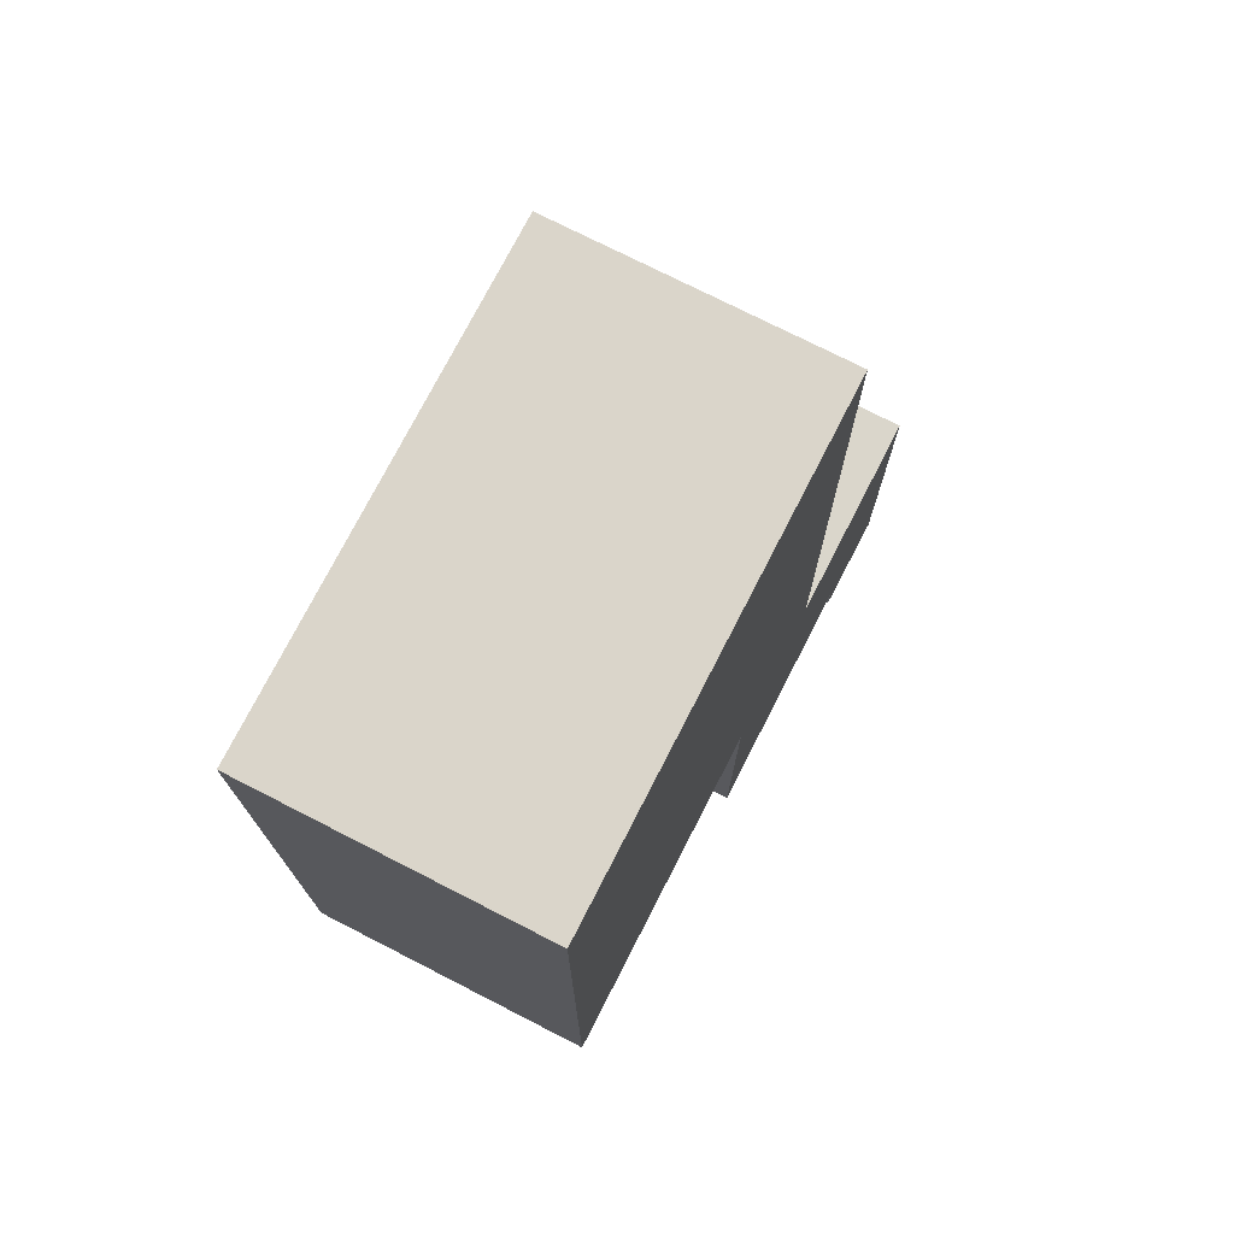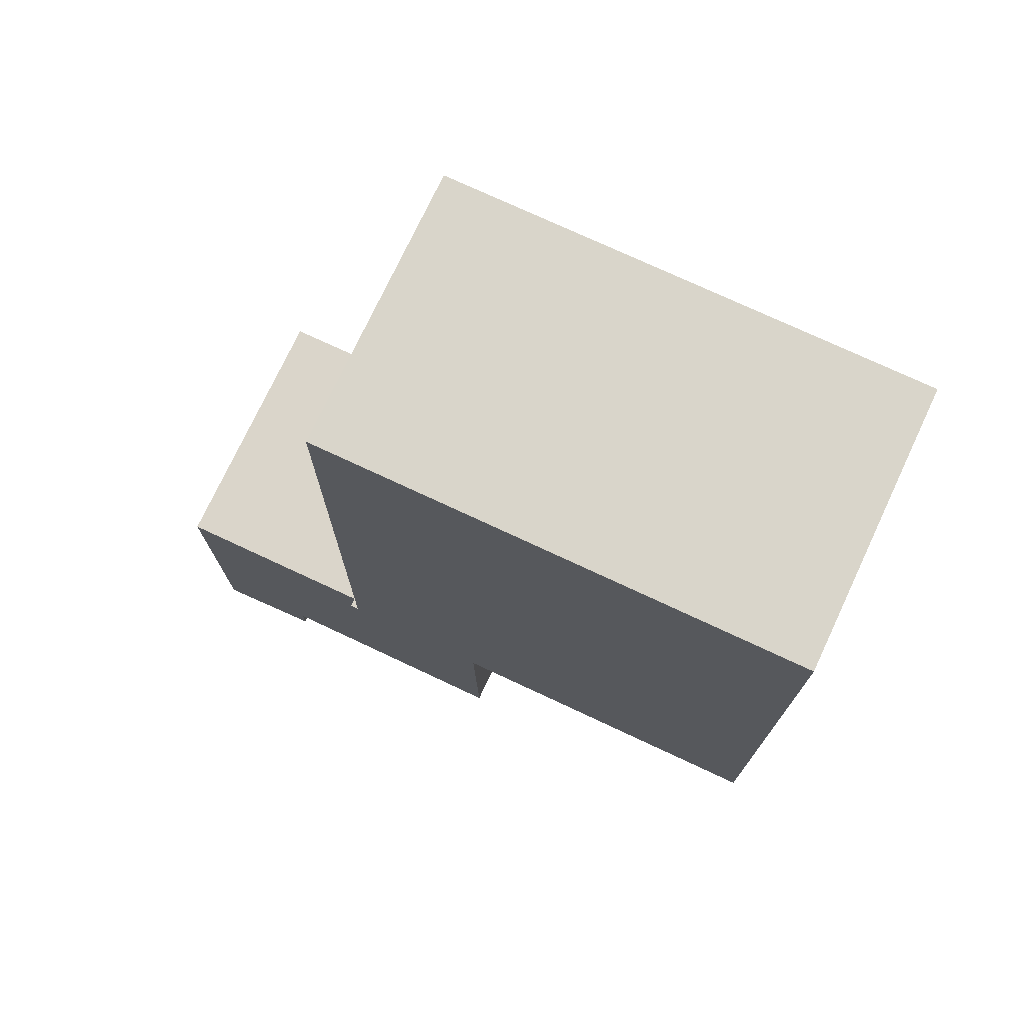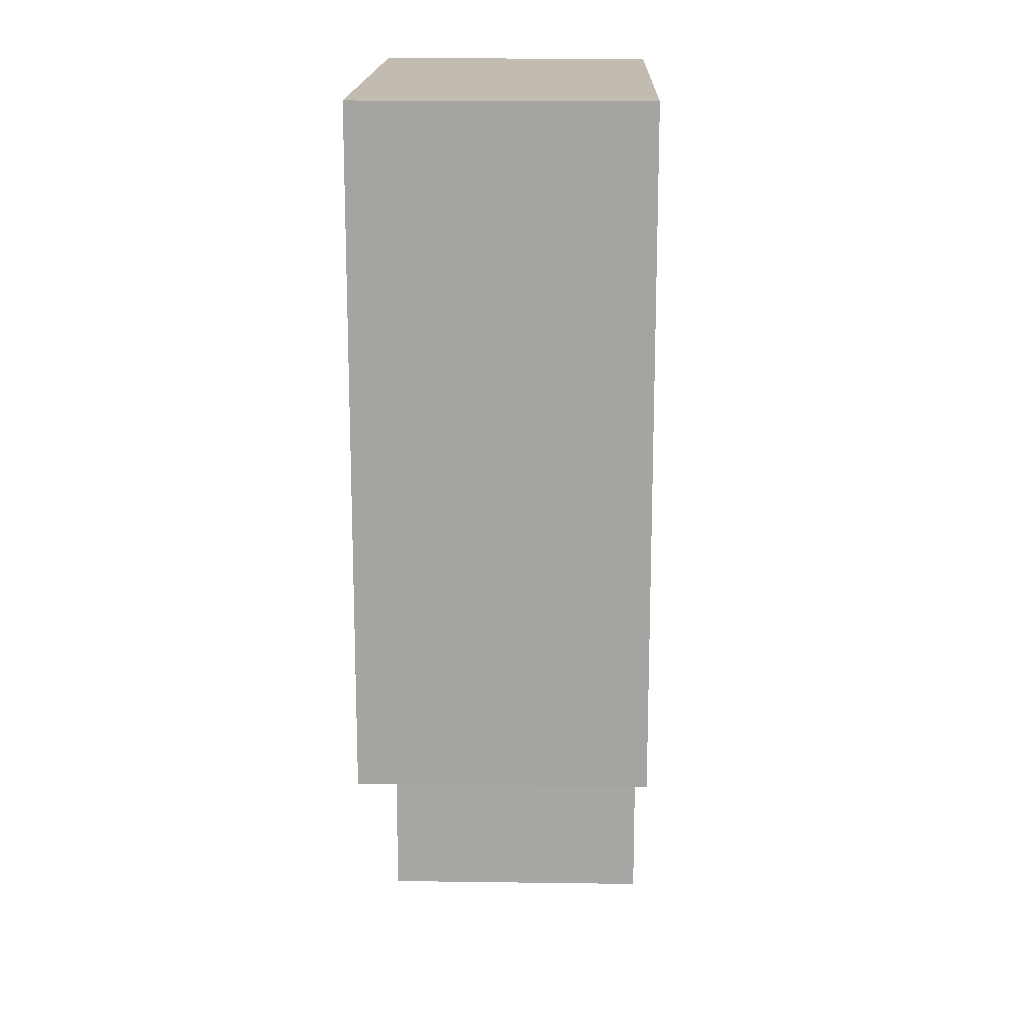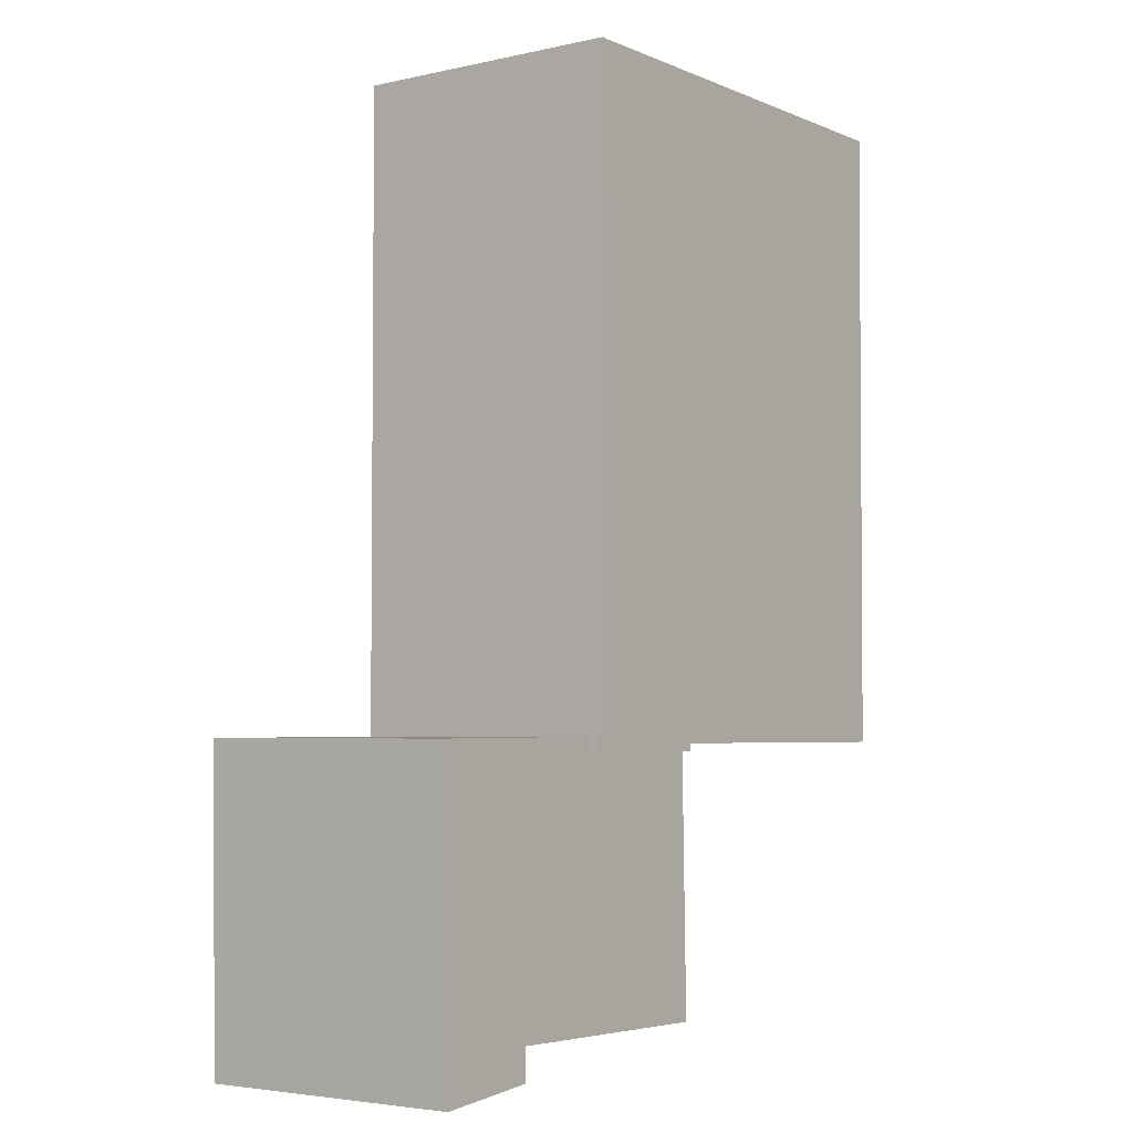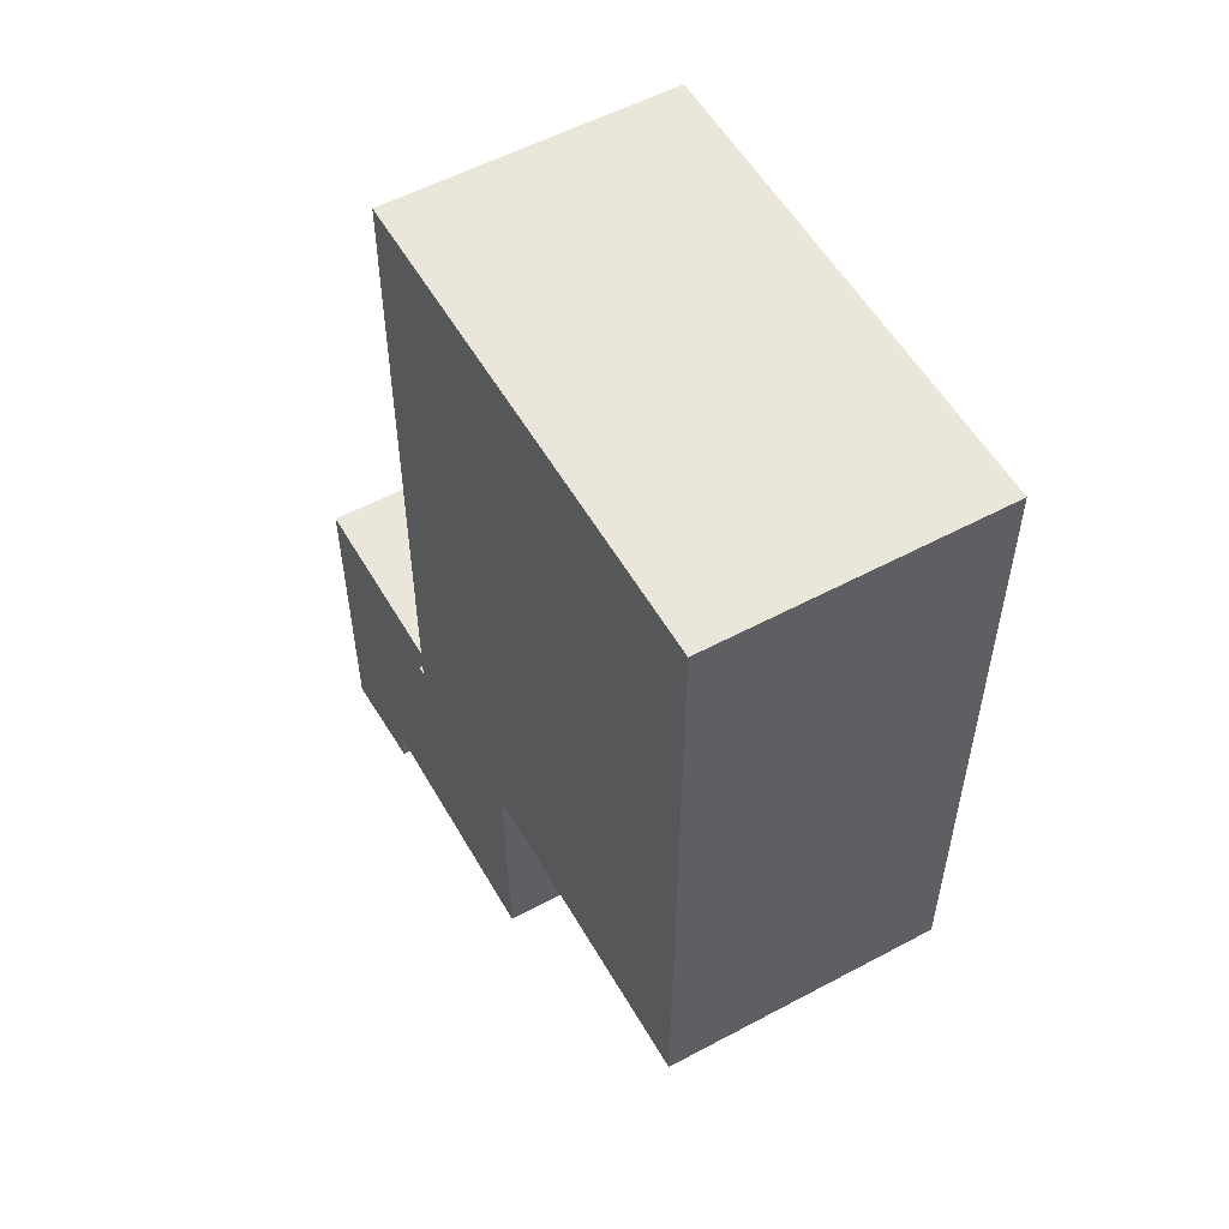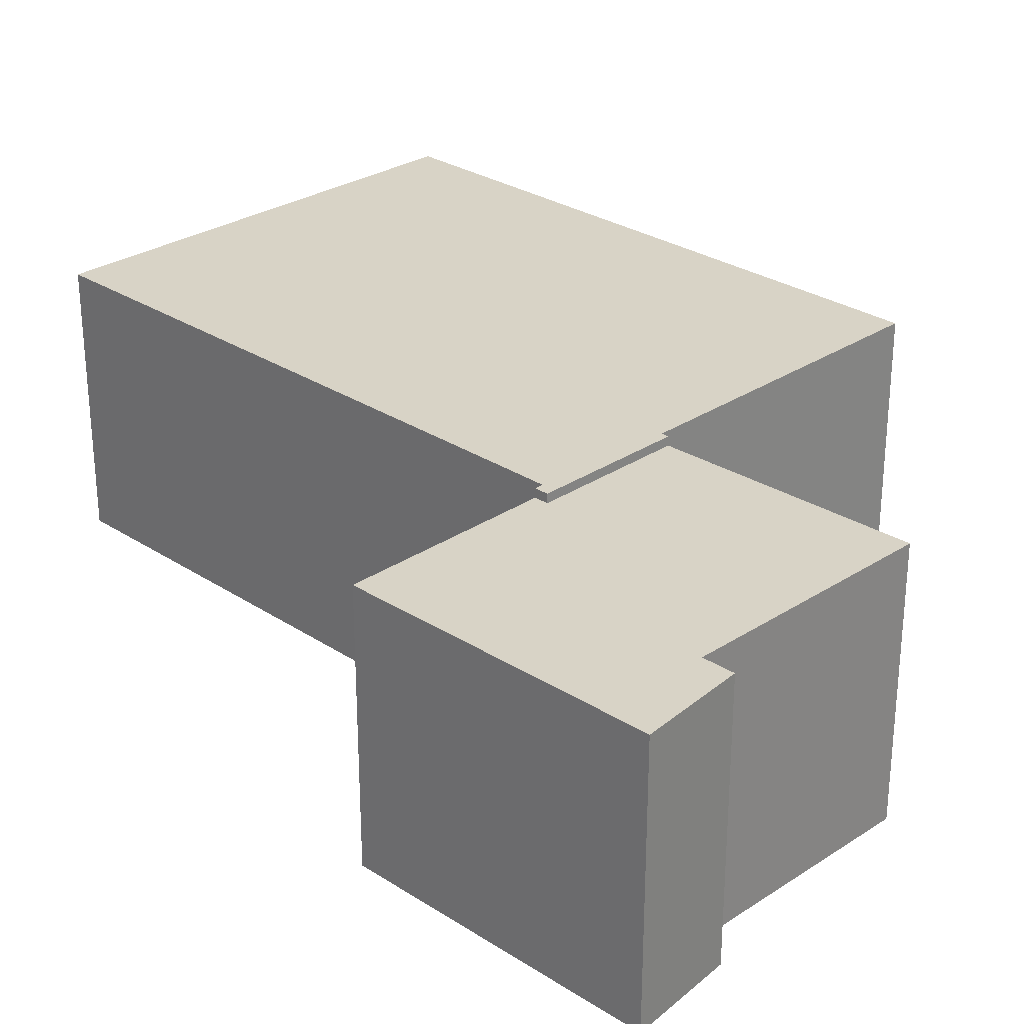
<metadata>
{"format":"obj","ext":"obj","renderer":"f3d","projection":"perspective","resolution":1024,"background":"white","views":[{"elev":74.3,"azim":-62.9,"up":"+Z"},{"elev":74.4,"azim":-154.9,"up":"+Z"},{"elev":16.3,"azim":-88.4,"up":"+Z"},{"elev":-4.0,"azim":126.4,"up":"+Z"},{"elev":54.9,"azim":-119.5,"up":"+Z"},{"elev":28.1,"azim":134.8,"up":"+Y"}]}
</metadata>
<code>
v  4.436 3.54 -8.656
v  6.44 3.54 -11.99
v  4.366 3.54 -12.02
v  7.671 3.54 -11.97
v  6.421 3.54 -8.656
v  9.057 3.54 -12.54
v  9.065 3.54 -12.06
v  6.42 3.54 -8.471
v  9.122 3.54 -8.655
v  9.125 3.54 -8.487
v  7.67 3.54 -12.07
v  7.667 3.54 -12.39
v  9.125 5.197e-16 -8.487
v  9.057 7.676e-16 -12.54
v  9.122 5.3e-16 -8.655
v  9.065 7.382e-16 -12.06
v  7.667 7.59e-16 -12.39
v  7.671 7.333e-16 -11.97
v  4.366 7.36e-16 -12.02
v  6.44 7.343e-16 -11.99
v  7.67 7.394e-16 -12.07
v  4.436 5.3e-16 -8.656
v  6.421 5.3e-16 -8.656
v  6.42 5.187e-16 -8.471
v  0 3.657 2.239e-16
v  4.438 3.657 -8.556
v  0.048 3.657 -8.552
v  6.312 3.657 0.001
v  6.306 3.657 -8.47
v  6.421 3.657 -8.656
v  4.436 3.657 -8.656
v  6.42 3.657 -8.471
v  6.312 -6.123e-20 0.001
v  6.306 5.186e-16 -8.47
v  0 0 0
v  4.438 5.239e-16 -8.556
v  0.048 5.237e-16 -8.552
g defaultobject
f 1 2 3
f 2 1 4
f 4 1 5
f 4 5 6
f 6 5 7
f 7 5 8
f 7 8 9
f 9 8 10
f 11 6 12
f 6 11 4
f 13 9 10
f 9 13 7
f 7 13 6
f 6 13 14
f 14 13 15
f 14 15 16
f 14 12 6
f 12 14 17
f 18 2 4
f 2 18 3
f 3 18 19
f 19 18 20
f 17 11 12
f 11 17 4
f 4 17 18
f 18 17 21
f 19 1 3
f 1 19 22
f 23 8 5
f 8 23 24
f 22 5 1
f 5 22 23
f 24 10 8
f 10 24 13
f 19 23 22
f 23 19 20
f 23 13 24
f 13 23 20
f 13 20 18
f 13 18 21
f 13 21 17
f 13 17 15
f 15 17 16
f 16 17 14
f 25 26 27
f 26 25 28
f 26 28 29
f 26 30 31
f 30 26 29
f 30 29 32
f 33 29 28
f 29 33 34
f 24 30 32
f 30 24 23
f 34 32 29
f 32 34 24
f 35 28 25
f 28 35 33
f 23 31 30
f 31 23 22
f 36 27 26
f 27 36 37
f 22 26 31
f 26 22 36
f 37 25 27
f 25 37 35
f 35 34 33
f 34 35 36
f 36 35 37
f 34 23 24
f 23 34 22
f 22 34 36

</code>
